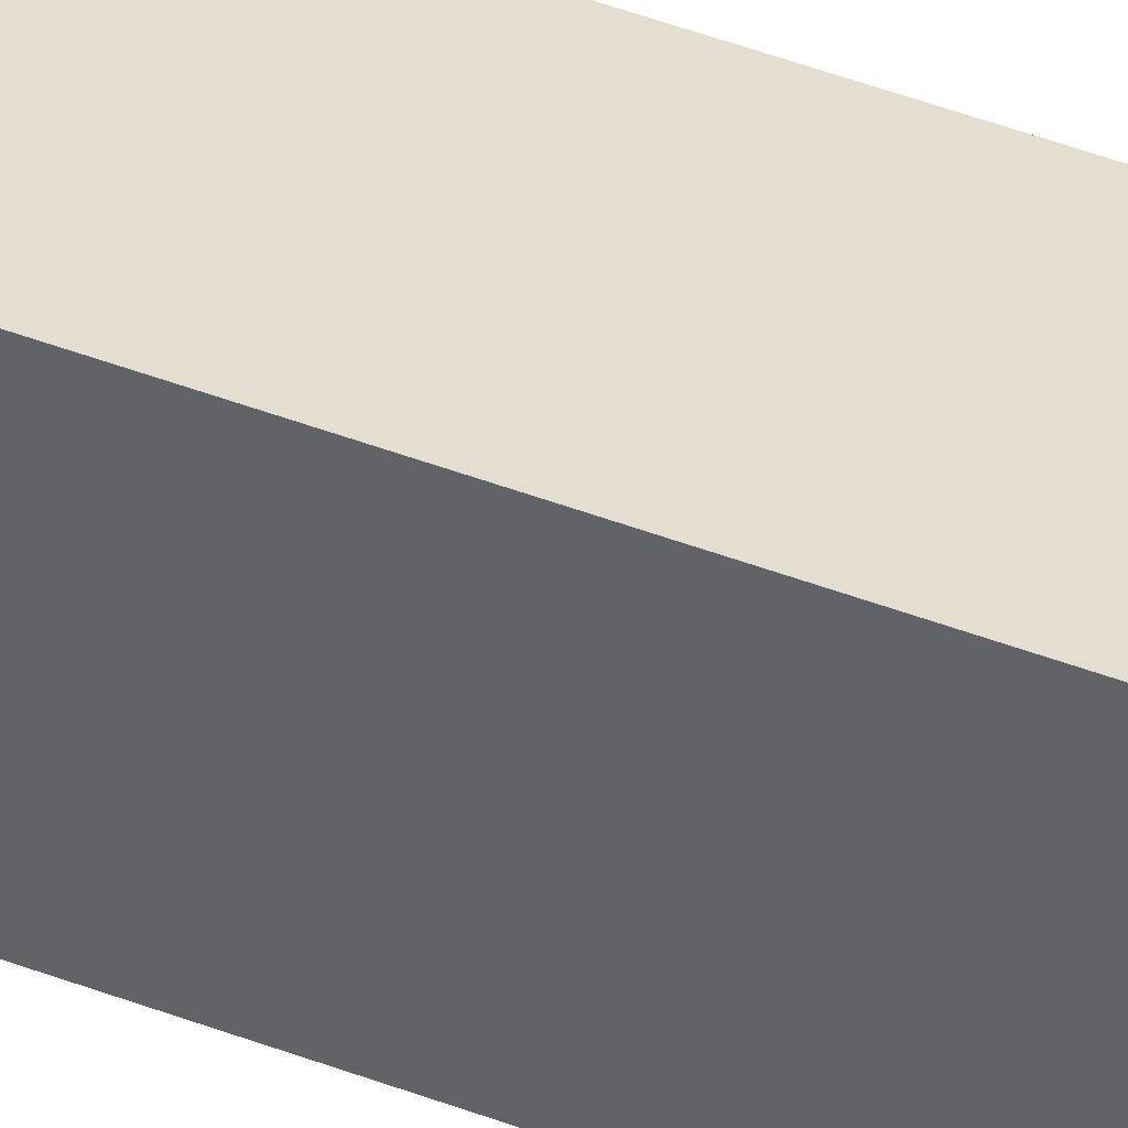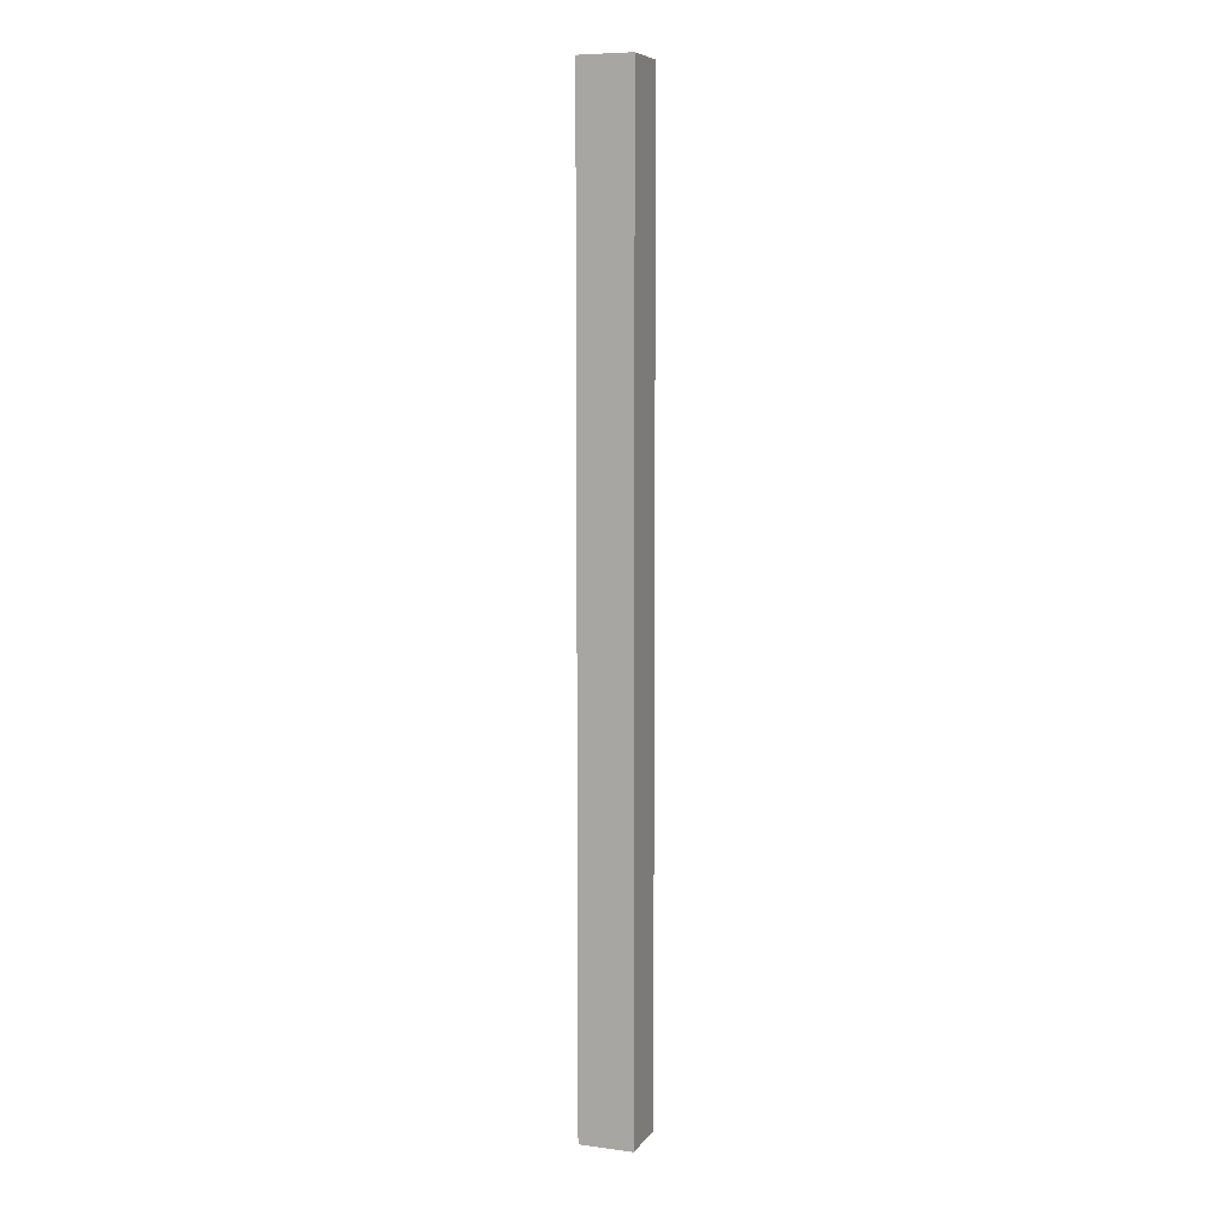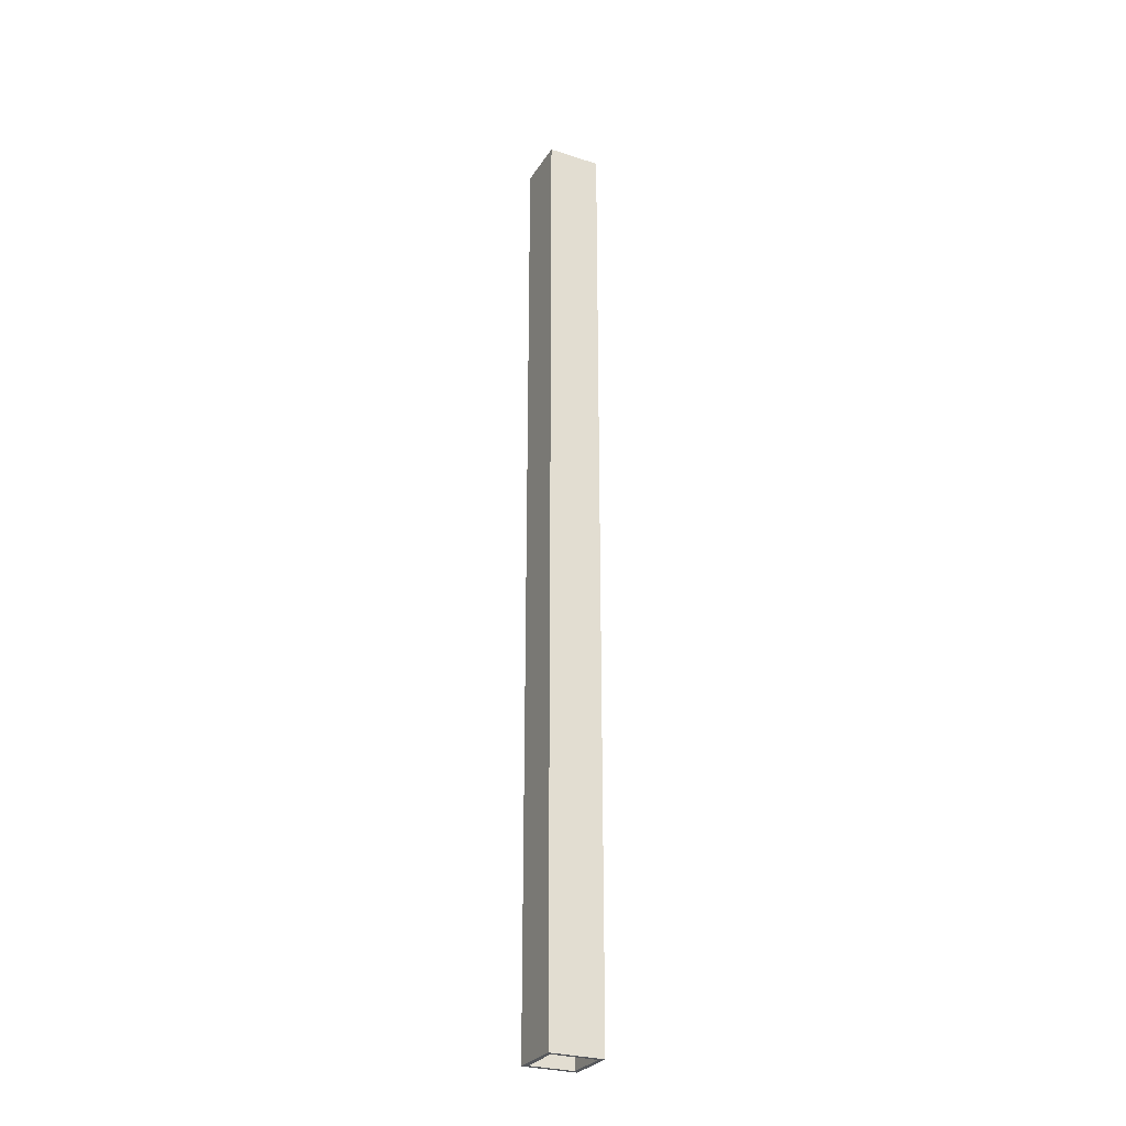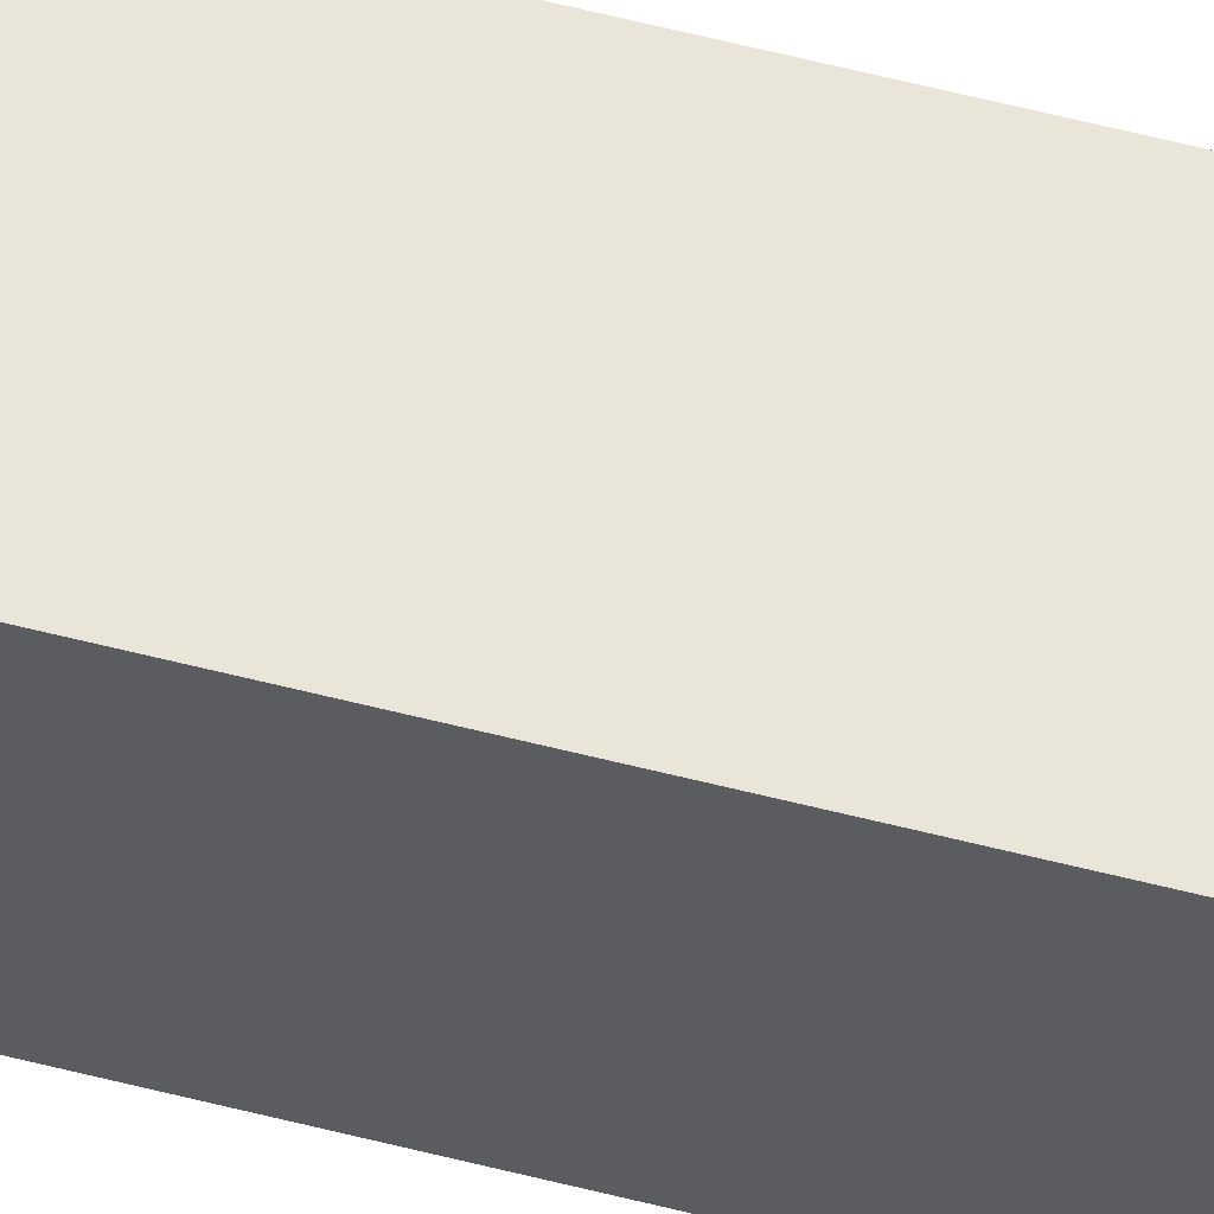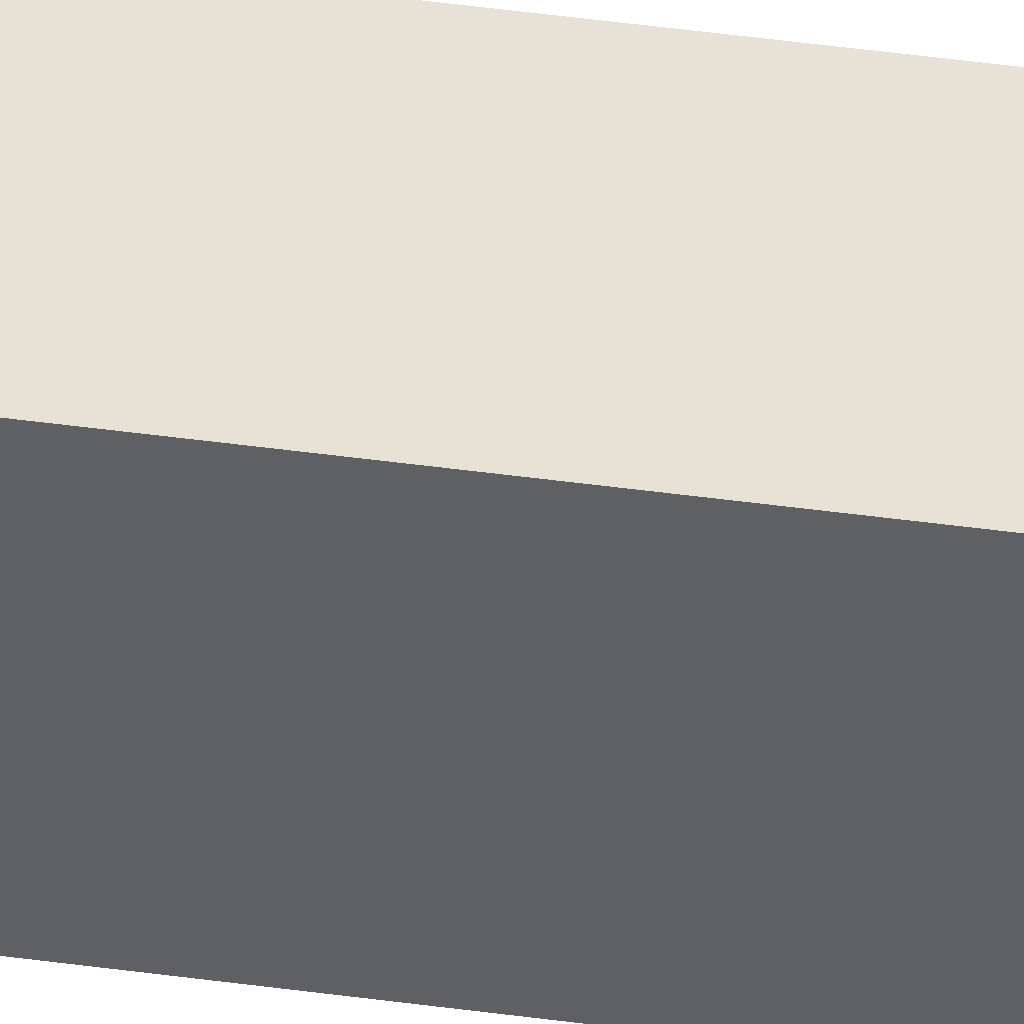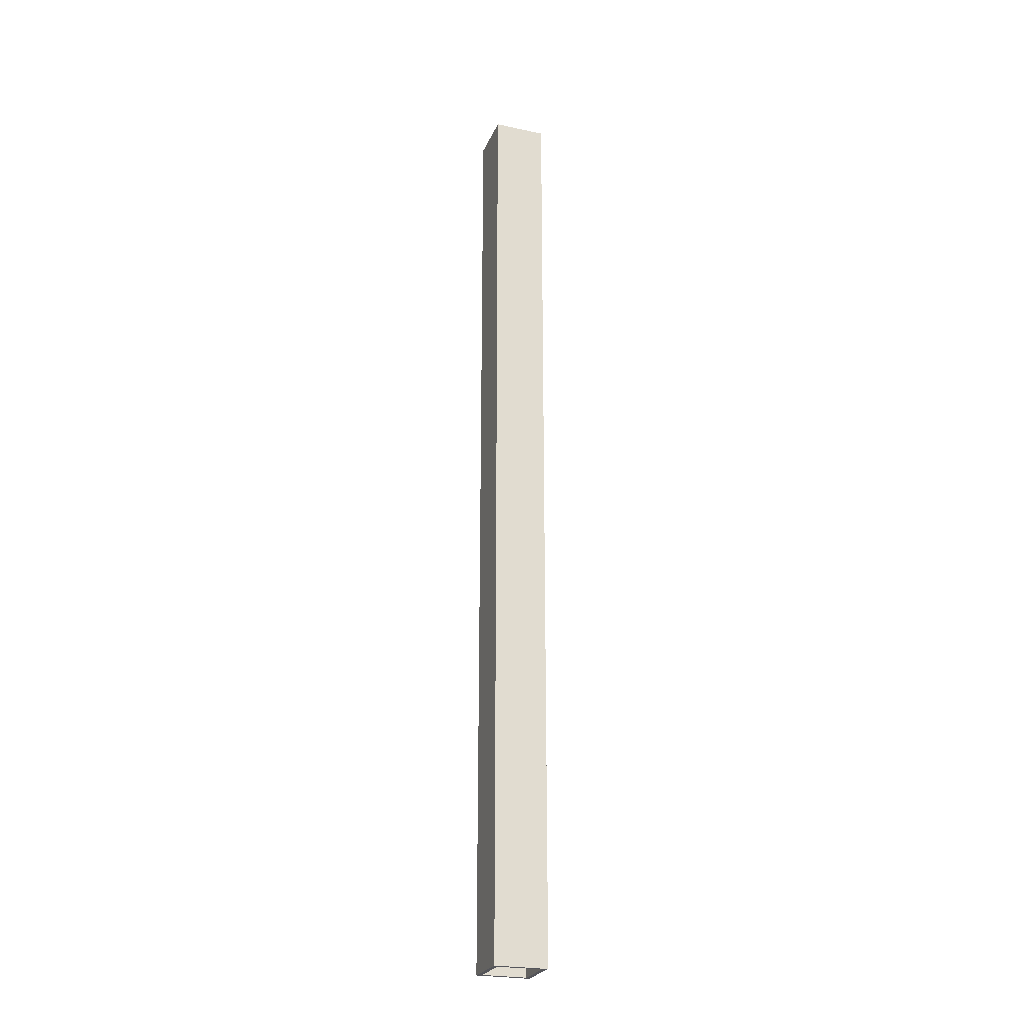
<metadata>
{"format":"obj","ext":"obj","renderer":"f3d","projection":"perspective","resolution":1024,"background":"white","views":[{"elev":35.8,"azim":118.3,"up":"+Z"},{"elev":7.6,"azim":110.3,"up":"+Y"},{"elev":-28.0,"azim":-116.0,"up":"+Y"},{"elev":58.4,"azim":-75.1,"up":"+Z"},{"elev":40.5,"azim":-80.1,"up":"+Z"},{"elev":-25.0,"azim":-109.2,"up":"+Y"}]}
</metadata>
<code>
v -72.71 0 37.78
v -72.71 0 34.61
v -72.71 -68.58 34.61
v -72.71 -68.58 37.78
v -75.88 0 37.78
v -72.71 0 37.78
v -72.71 -68.58 37.78
v -75.88 -68.58 37.78
v -75.88 0 34.61
v -75.88 0 37.78
v -75.88 -68.58 37.78
v -75.88 -68.58 34.61
v -72.71 0 34.61
v -75.88 0 34.61
v -75.88 -68.58 34.61
v -72.71 -68.58 34.61
v -76.2 0 38.1
v -76.2 0 34.29
v -76.2 -68.58 34.29
v -76.2 -68.58 38.1
v -72.39 0 38.1
v -76.2 0 38.1
v -76.2 -68.58 38.1
v -72.39 -68.58 38.1
v -72.39 0 34.29
v -72.39 0 38.1
v -72.39 -68.58 38.1
v -72.39 -68.58 34.29
v -76.2 0 34.29
v -72.39 0 34.29
v -72.39 -68.58 34.29
v -76.2 -68.58 34.29
v -72.71 -68.58 34.61
v -75.88 -68.58 34.61
v -75.88 -68.58 37.78
v -72.71 -68.58 37.78
v -76.2 -68.58 34.29
v -72.39 -68.58 34.29
v -72.39 -68.58 38.1
v -76.2 -68.58 38.1
v -75.88 0 34.61
v -72.71 0 34.61
v -72.71 0 37.78
v -75.88 0 37.78
v -72.39 0 34.29
v -76.2 0 34.29
v -76.2 0 38.1
v -72.39 0 38.1
g 92abc73a-e2eb-11ea-851f-54bf646e7e1f
f 1 2 4
f 4 2 3
g 92acb180-e2eb-11ea-bb0d-54bf646e7e1f
f 5 6 8
f 8 6 7
g 92ad74cc-e2eb-11ea-a1bb-54bf646e7e1f
f 9 10 12
f 12 10 11
g 92ae383a-e2eb-11ea-9ec0-54bf646e7e1f
f 13 14 16
f 16 14 15
g 92af22b4-e2eb-11ea-8c8b-54bf646e7e1f
f 17 18 20
f 20 18 19
g 92afe5b8-e2eb-11ea-8352-54bf646e7e1f
f 21 22 24
f 24 22 23
g 92b0a91c-e2eb-11ea-abfe-54bf646e7e1f
f 25 26 28
f 28 26 27
g 92b1baae-e2eb-11ea-992b-54bf646e7e1f
f 29 30 32
f 32 30 31
g 92b2a512-e2eb-11ea-8420-54bf646e7e1f
f 34 37 33
f 33 37 38
f 33 38 39
f 34 35 37
f 37 35 40
f 40 35 36
f 40 36 39
f 39 36 33
g 92b38f52-e2eb-11ea-8534-54bf646e7e1f
f 44 41 46
f 46 41 42
f 46 42 45
f 45 42 43
f 45 43 48
f 48 43 44
f 48 44 47
f 47 44 46

</code>
